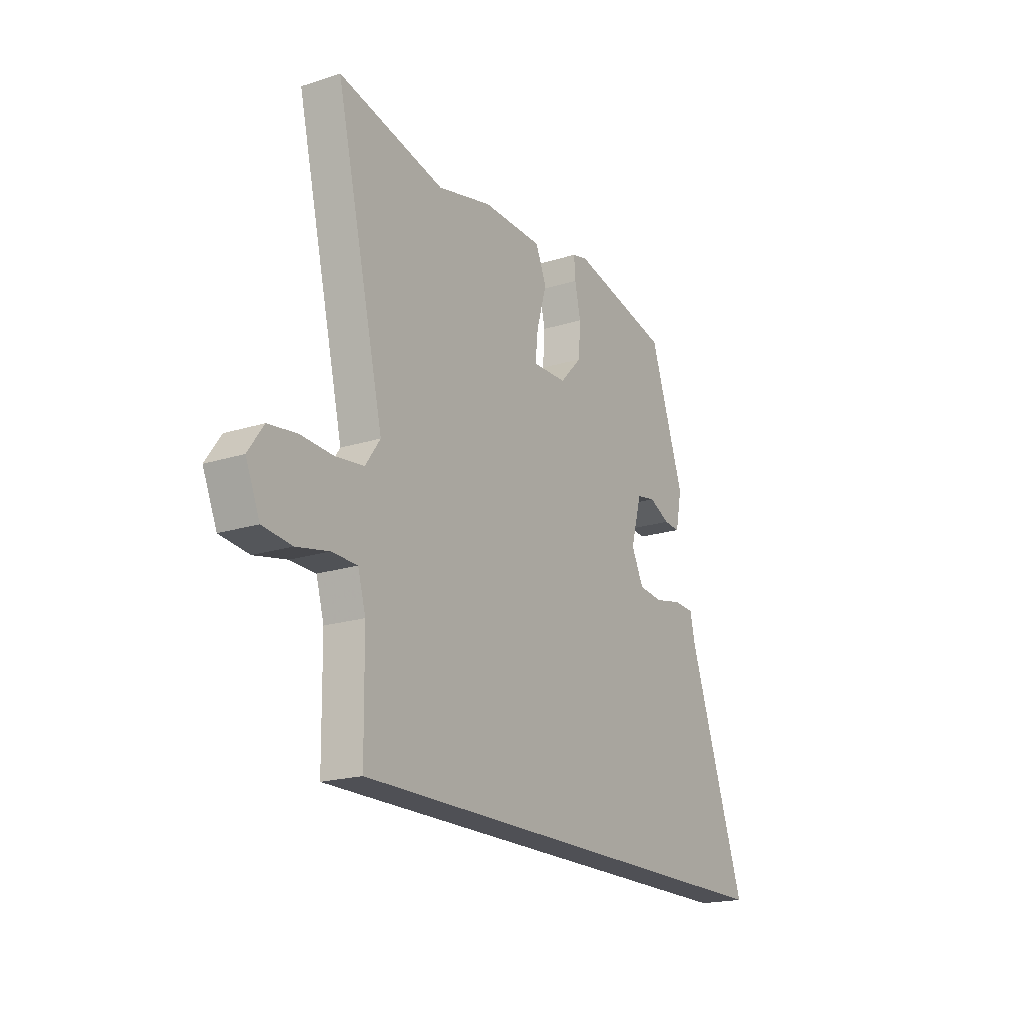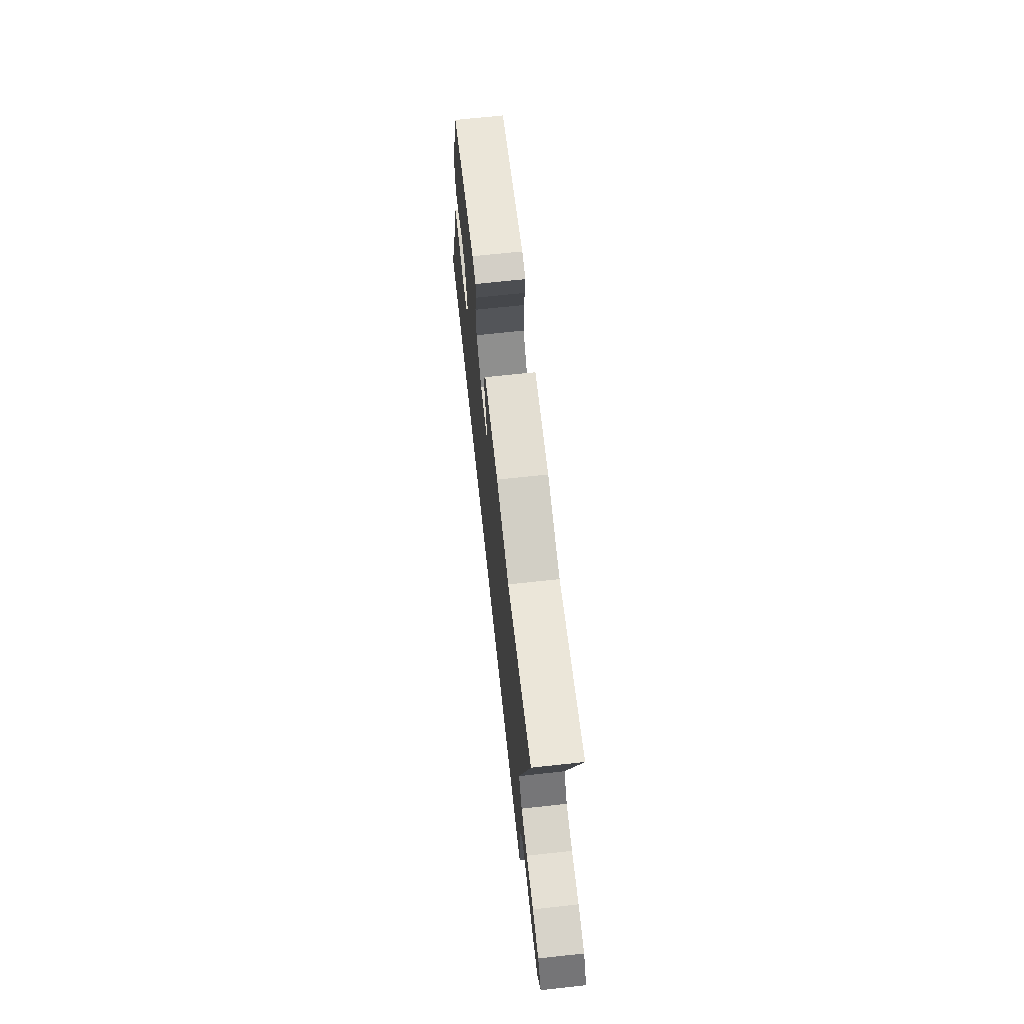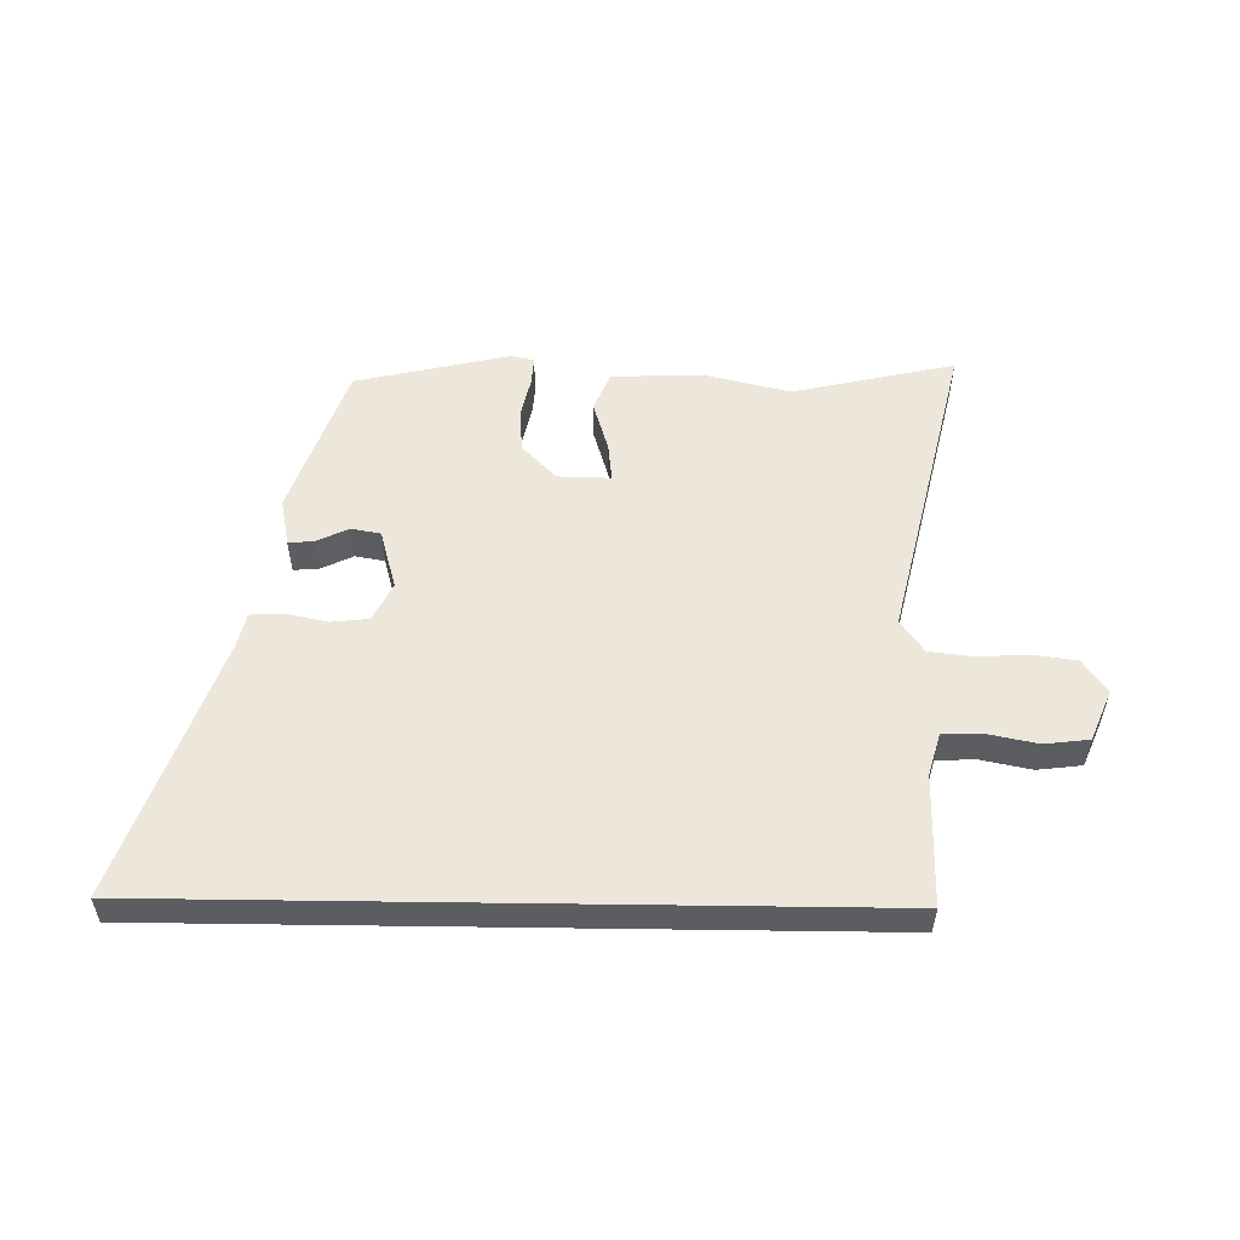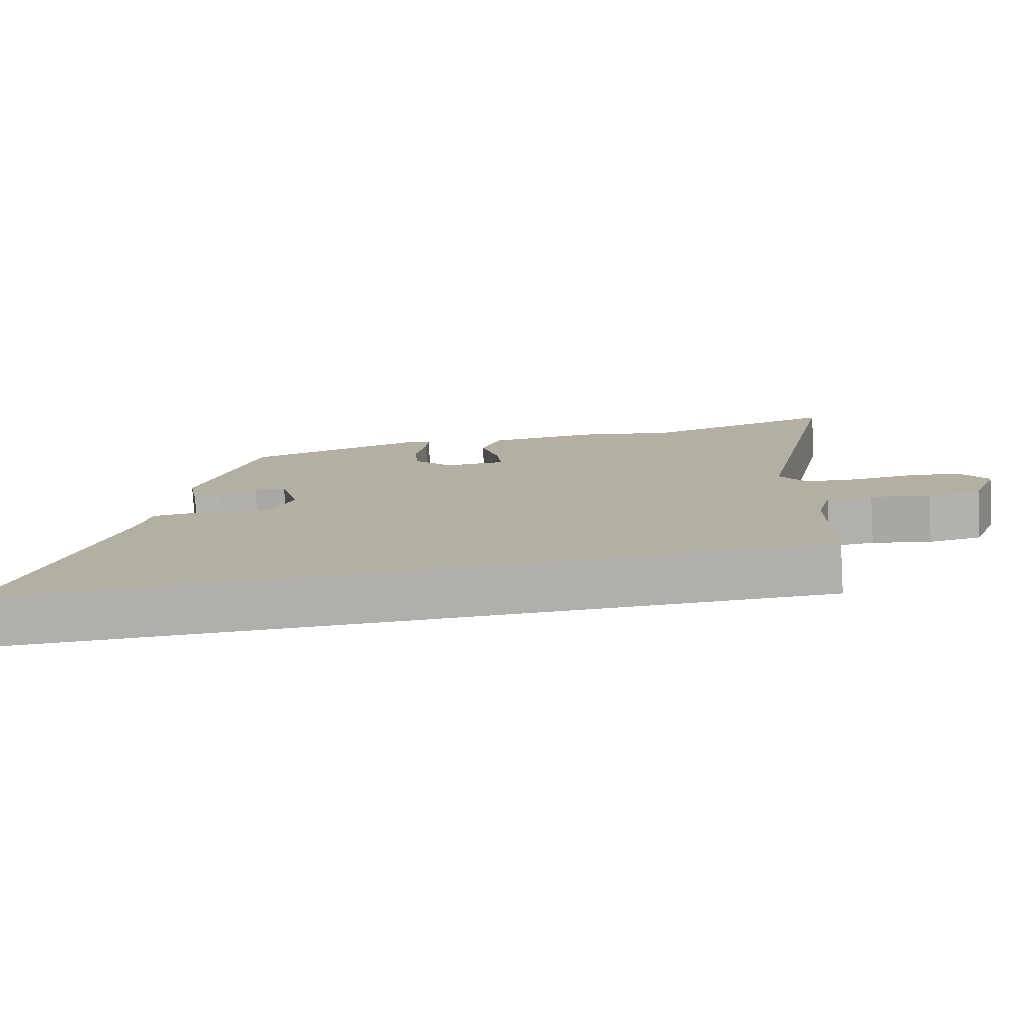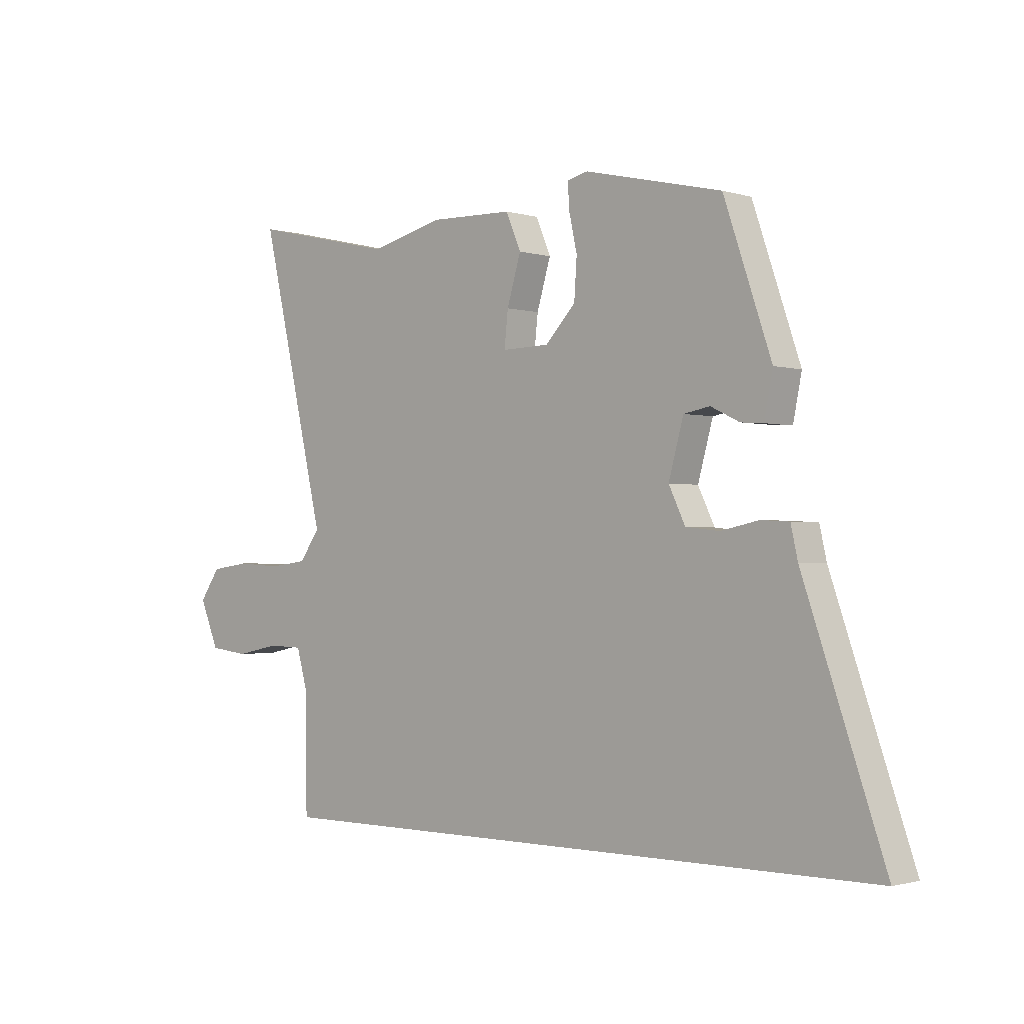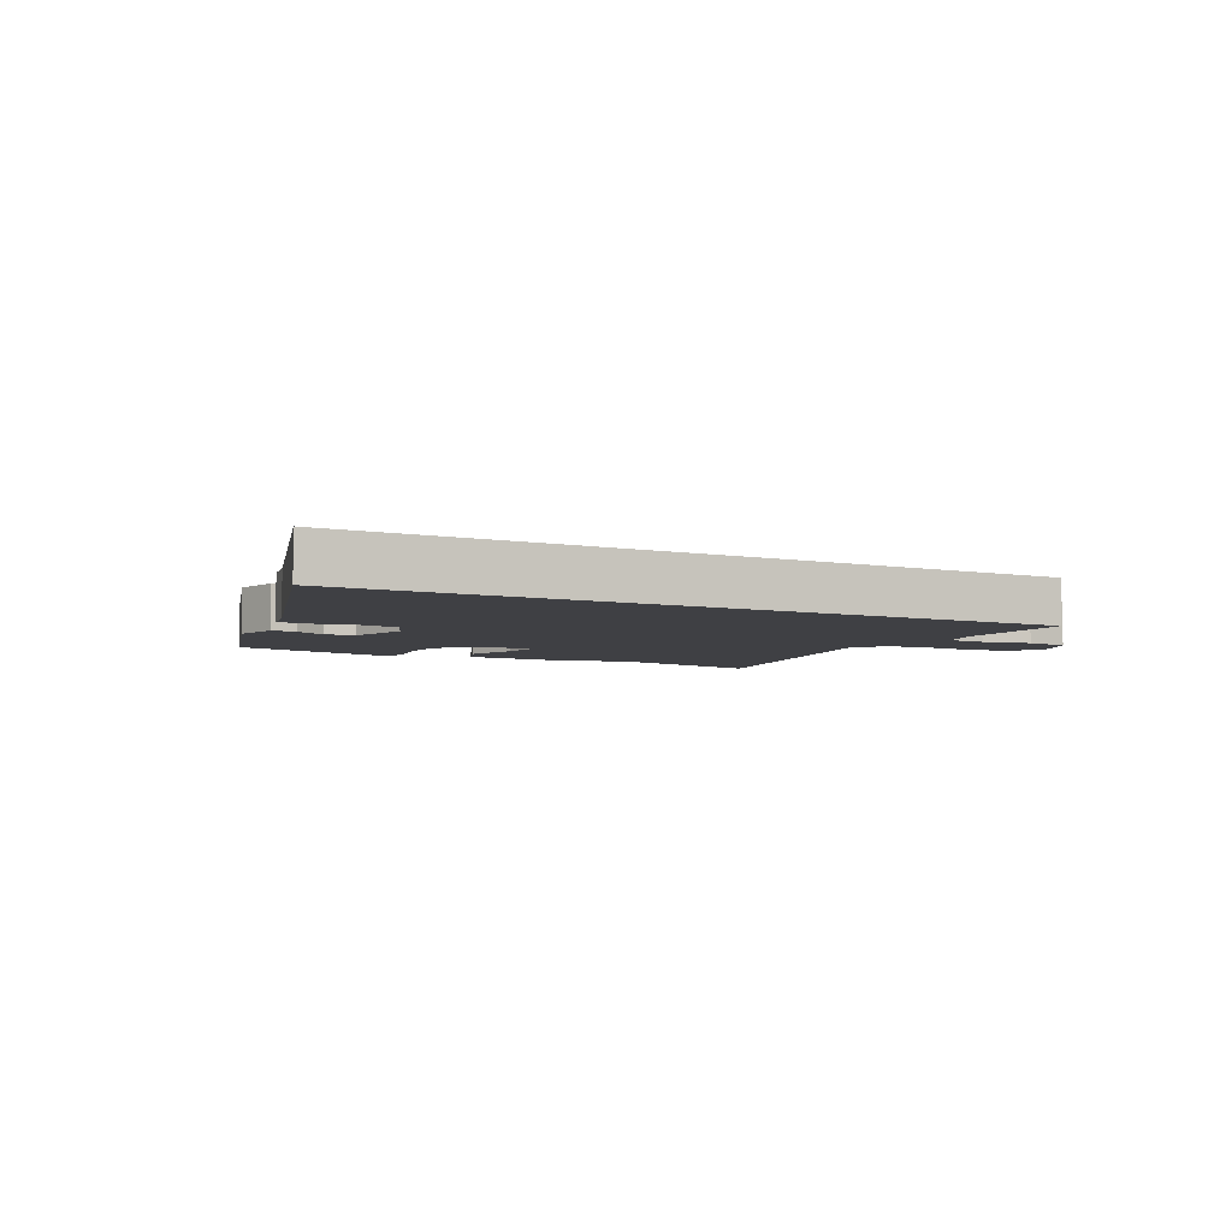
<metadata>
{"format":"obj","ext":"obj","renderer":"f3d","projection":"perspective","resolution":1024,"background":"white","views":[{"elev":-19.4,"azim":-59.2,"up":"+Z"},{"elev":68.8,"azim":-96.2,"up":"+Z"},{"elev":53.7,"azim":-179.2,"up":"+Y"},{"elev":-78.3,"azim":-176.3,"up":"+Z"},{"elev":-1.4,"azim":42.9,"up":"+Z"},{"elev":-5.1,"azim":150.7,"up":"+Y"}]}
</metadata>
<code>
v -0.587 0.07 0.52
v -0.315 0.07 0.458
v -0.175 0.07 0.492
v -0.019 0.07 0.488
v 0.009 0.07 0.422
v -0.017 0.07 0.335
v -0.024 0.07 0.27
v 0.065 0.07 0.272
v 0.122 0.07 0.332
v 0.127 0.07 0.406
v 0.112 0.07 0.474
v 0.109 0.07 0.522
v 0.148 0.07 0.531
v 0.406 0.07 0.471
v 0.495 0.07 0.212
v 0.479 0.07 0.132
v 0.437 0.07 0.135
v 0.383 0.07 0.161
v 0.334 0.07 0.152
v 0.306 0.07 0.051
v 0.337 0.07 -0.013
v 0.4 0.07 -0.02
v 0.471 0.07 -0.005
v 0.524 0.07 -0.008
v 0.537 0.07 -0.066
v 0.688 0.07 -0.5
v -0.488 0.07 -0.5
v -0.491 0.07 -0.281
v -0.511 0.07 -0.211
v -0.576 0.07 -0.209
v -0.659 0.07 -0.226
v -0.733 0.07 -0.217
v -0.769 0.07 -0.132
v -0.73 0.07 -0.076
v -0.657 0.07 -0.066
v -0.573 0.07 -0.071
v -0.501 0.07 -0.062
v -0.463 0.07 -0.008
v -0.587 0 0.52
v -0.315 0 0.458
v -0.175 0 0.492
v -0.019 0 0.488
v 0.009 0 0.422
v -0.017 0 0.335
v -0.024 0 0.27
v 0.065 0 0.272
v 0.122 0 0.332
v 0.127 0 0.406
v 0.112 0 0.474
v 0.109 0 0.522
v 0.148 0 0.531
v 0.406 0 0.471
v 0.495 0 0.212
v 0.479 0 0.132
v 0.437 0 0.135
v 0.383 0 0.161
v 0.334 0 0.152
v 0.306 0 0.051
v 0.337 0 -0.013
v 0.4 0 -0.02
v 0.471 0 -0.005
v 0.524 0 -0.008
v 0.537 0 -0.066
v 0.688 0 -0.5
v -0.488 0 -0.5
v -0.491 0 -0.281
v -0.511 0 -0.211
v -0.576 0 -0.209
v -0.659 0 -0.226
v -0.733 0 -0.217
v -0.769 0 -0.132
v -0.73 0 -0.076
v -0.657 0 -0.066
v -0.573 0 -0.071
v -0.501 0 -0.062
v -0.463 0 -0.008
f 34 35 36
f 33 34 36
f 32 33 36
f 31 32 36
f 30 31 36
f 29 30 36 37
f 28 29 37 38
f 27 28 38
f 26 27 38
f 25 26 38
f 22 23 24 25
f 21 22 25 38
f 16 17 18
f 15 16 18
f 14 15 18
f 13 14 18
f 12 13 18
f 11 12 18
f 10 11 18
f 9 10 18 19
f 8 9 19 20
f 4 5 6
f 3 4 6
f 2 3 6
f 2 6 7
f 1 2 7
f 38 1 7
f 20 21 38
f 8 20 38
f 7 8 38
f 74 73 72
f 74 72 71
f 74 71 70
f 74 70 69
f 74 69 68
f 75 74 68 67
f 76 75 67 66
f 76 66 65
f 76 65 64
f 76 64 63
f 63 62 61 60
f 76 63 60 59
f 56 55 54
f 56 54 53
f 56 53 52
f 56 52 51
f 56 51 50
f 56 50 49
f 56 49 48
f 57 56 48 47
f 58 57 47 46
f 44 43 42
f 44 42 41
f 44 41 40
f 45 44 40
f 45 40 39
f 45 39 76
f 76 59 58
f 76 58 46
f 76 46 45
f 1 39 40 2
f 2 40 41 3
f 3 41 42 4
f 4 42 43 5
f 5 43 44 6
f 6 44 45 7
f 7 45 46 8
f 8 46 47 9
f 9 47 48 10
f 10 48 49 11
f 11 49 50 12
f 12 50 51 13
f 13 51 52 14
f 14 52 53 15
f 15 53 54 16
f 16 54 55 17
f 17 55 56 18
f 18 56 57 19
f 19 57 58 20
f 20 58 59 21
f 21 59 60 22
f 22 60 61 23
f 23 61 62 24
f 24 62 63 25
f 25 63 64 26
f 26 64 65 27
f 27 65 66 28
f 28 66 67 29
f 29 67 68 30
f 30 68 69 31
f 31 69 70 32
f 32 70 71 33
f 33 71 72 34
f 34 72 73 35
f 35 73 74 36
f 36 74 75 37
f 37 75 76 38
f 38 76 39 1

</code>
